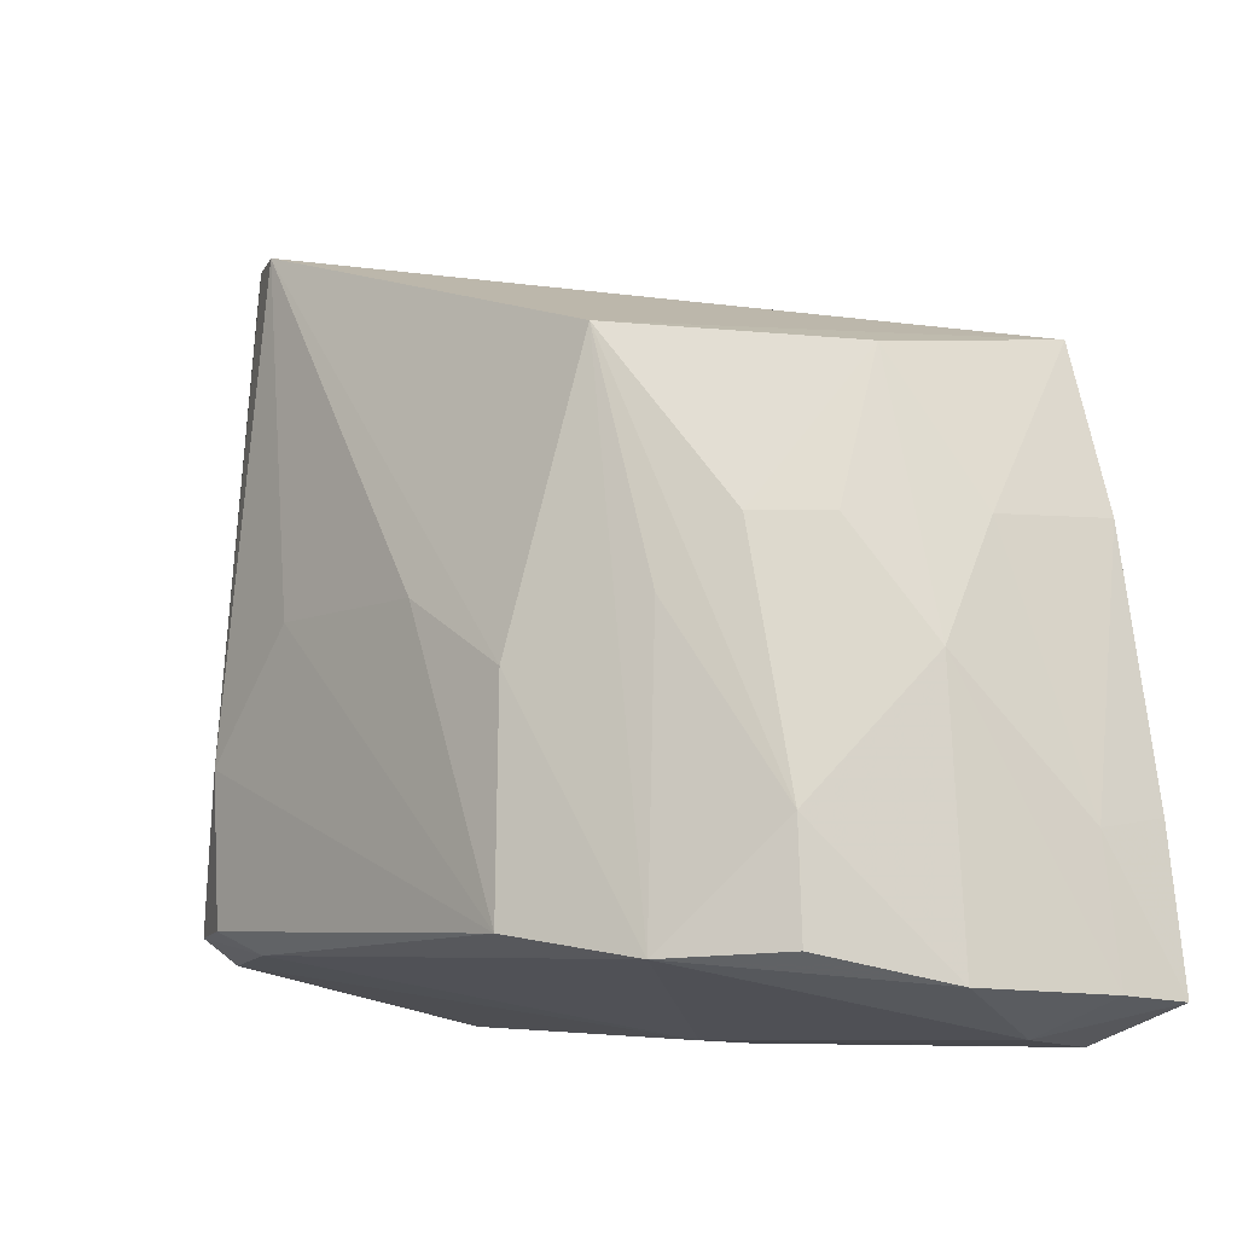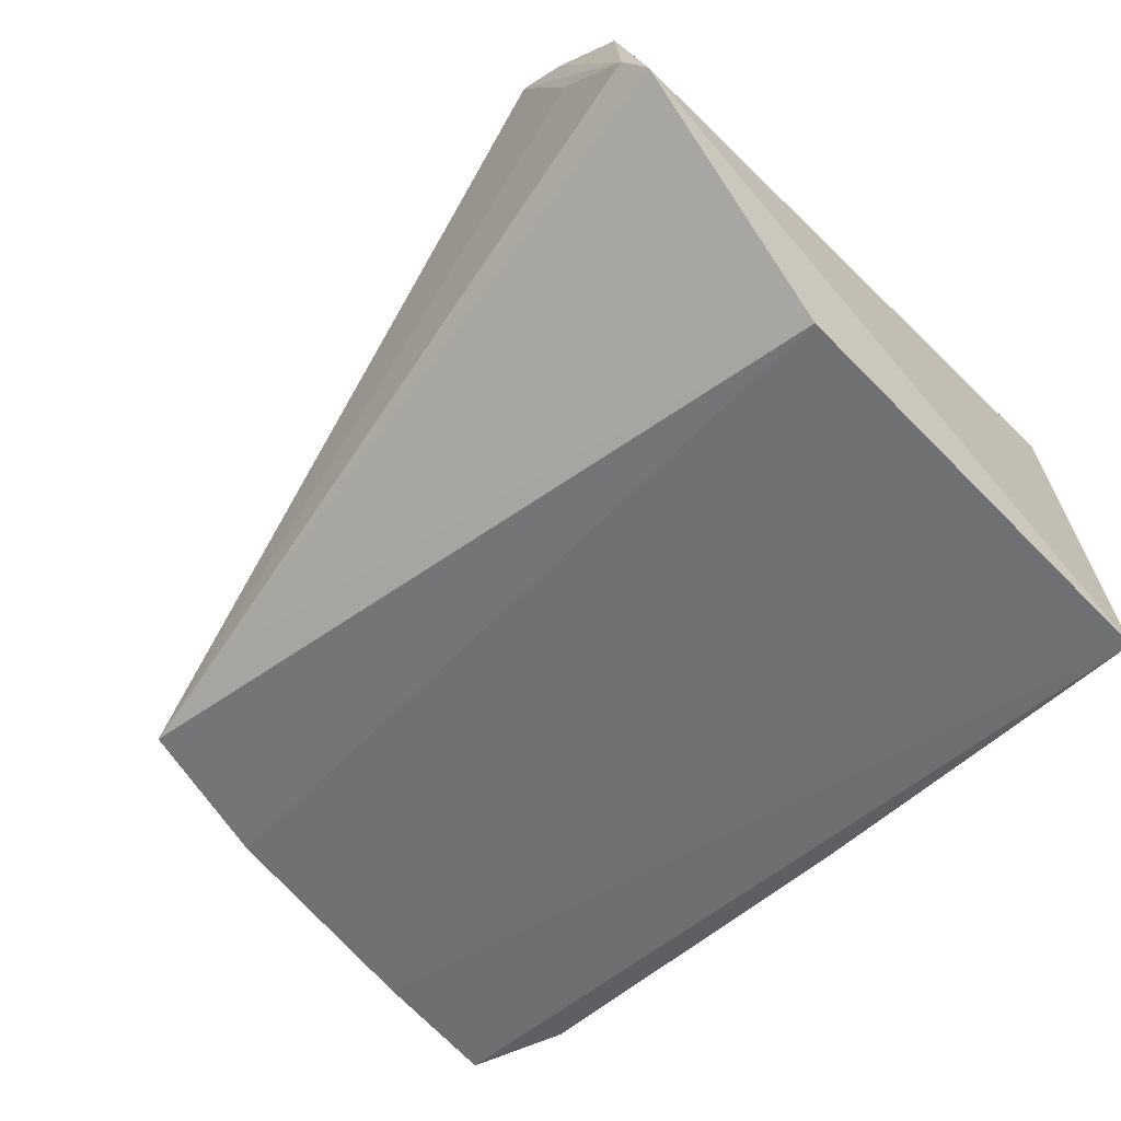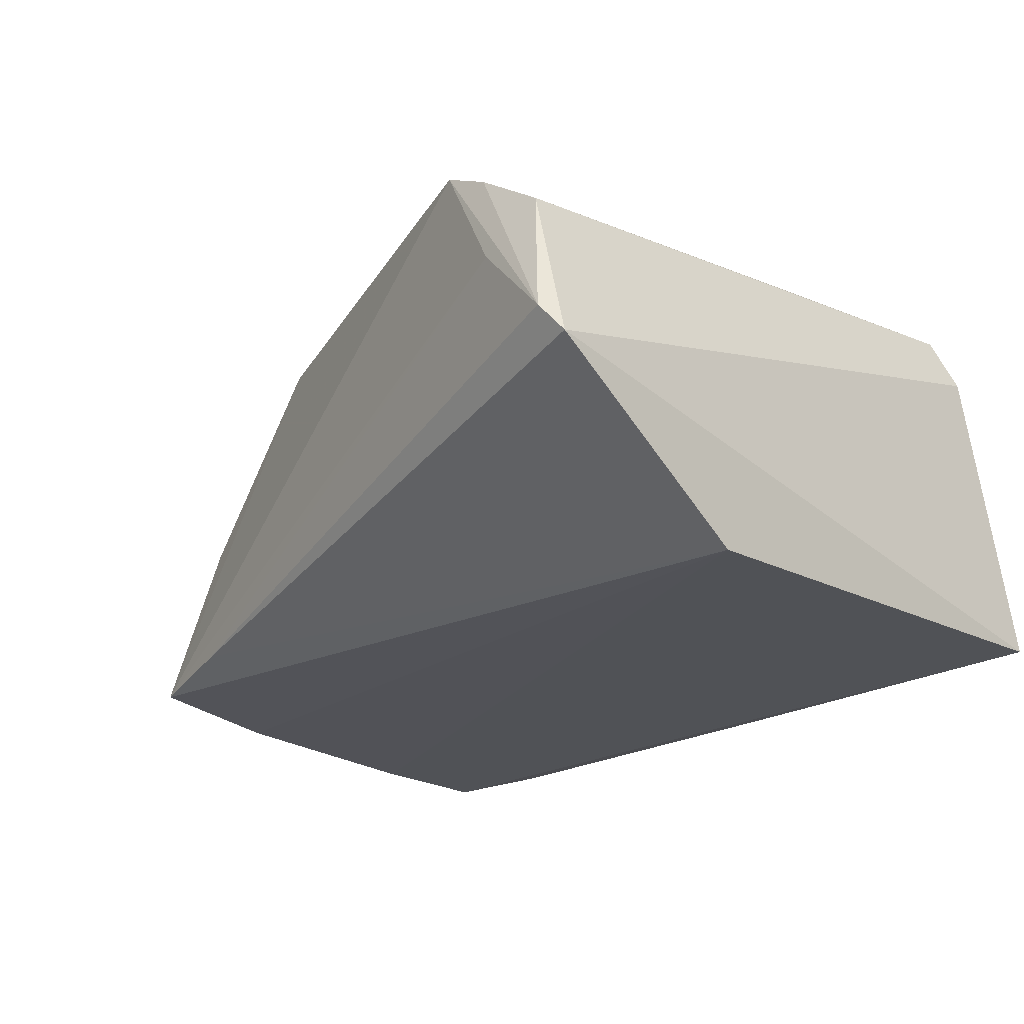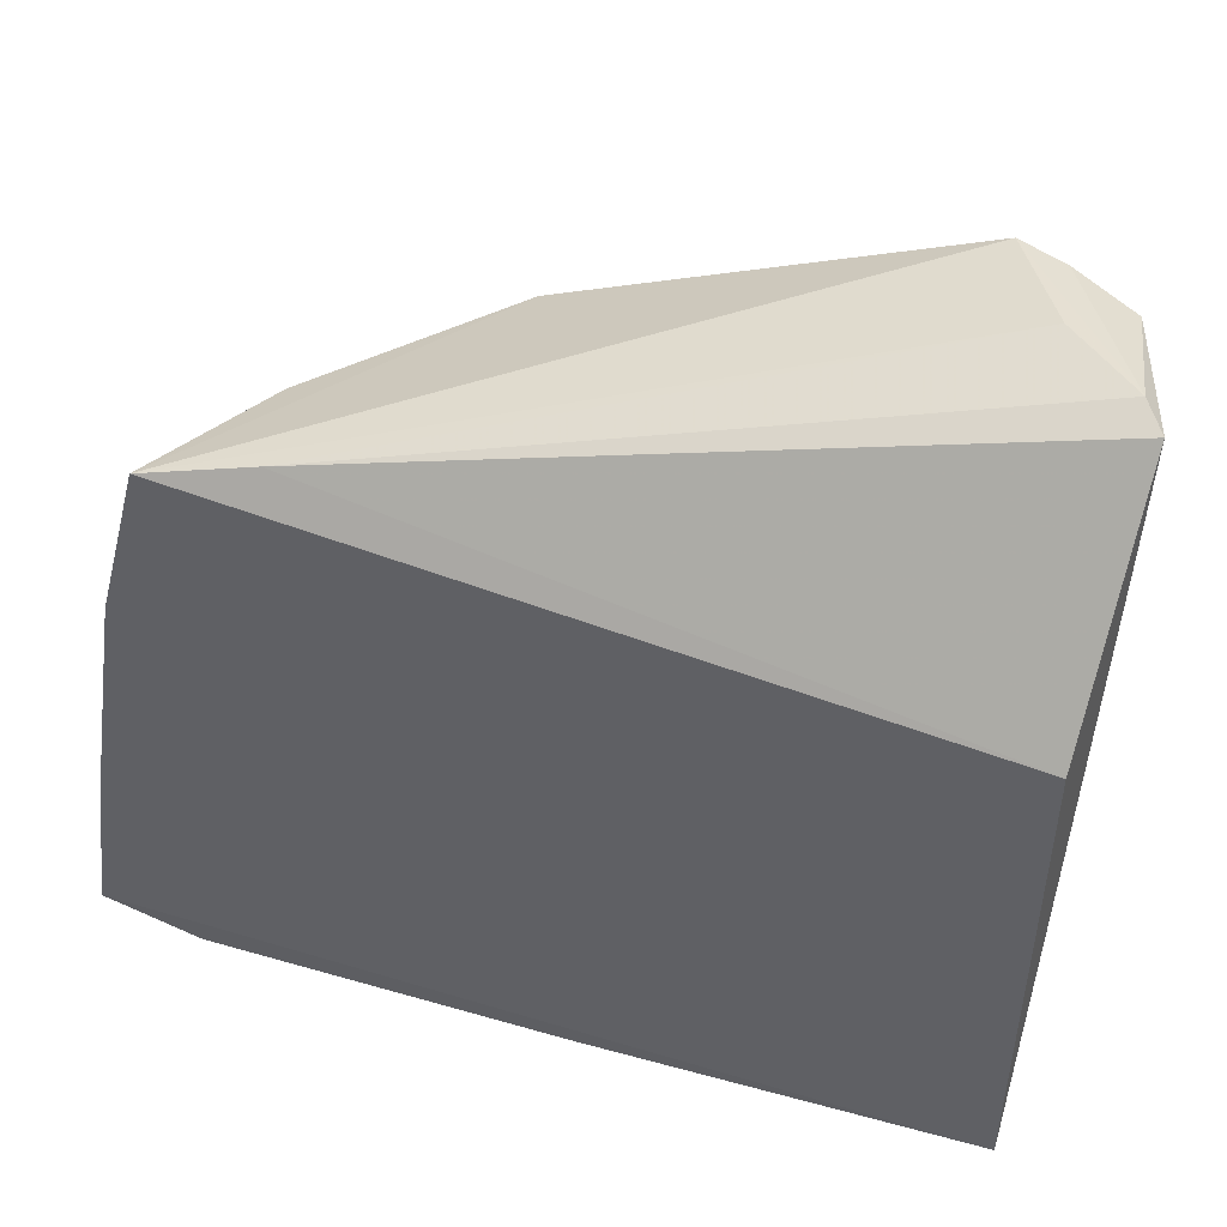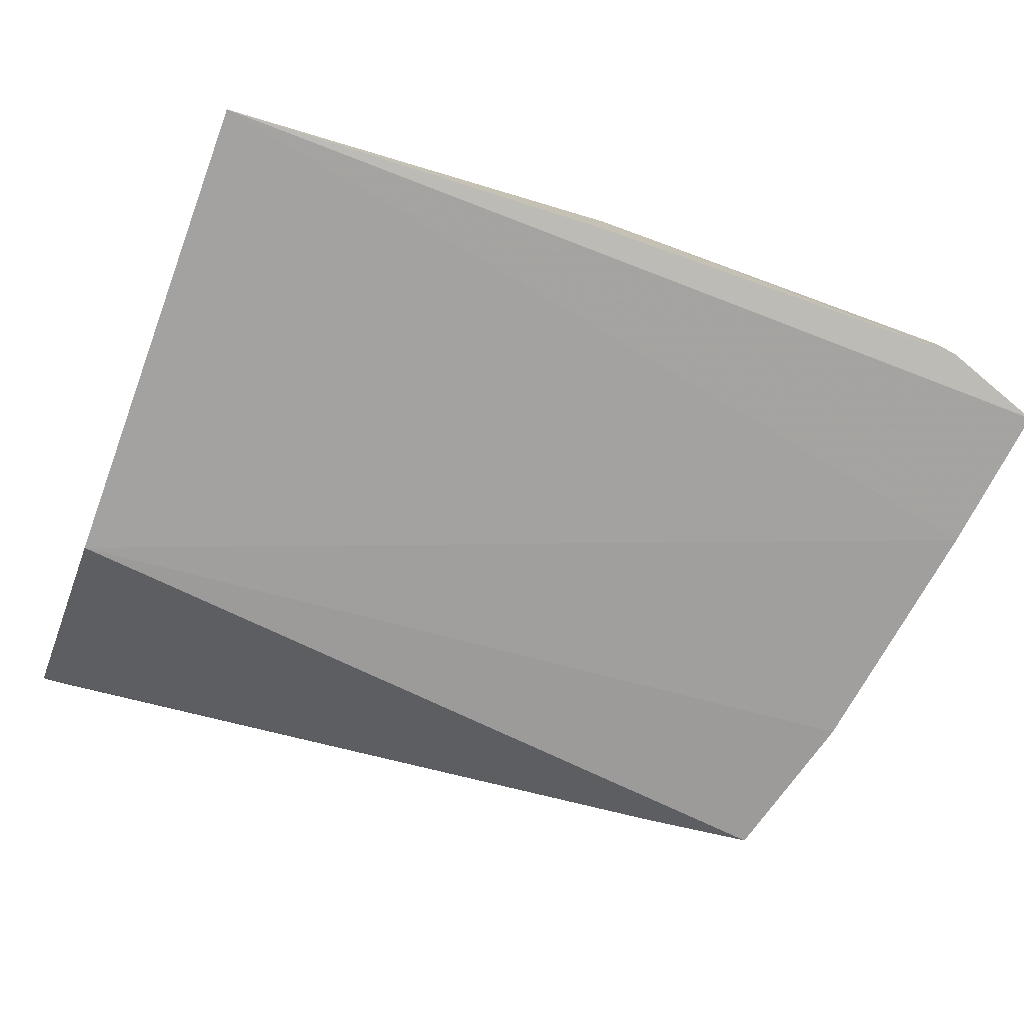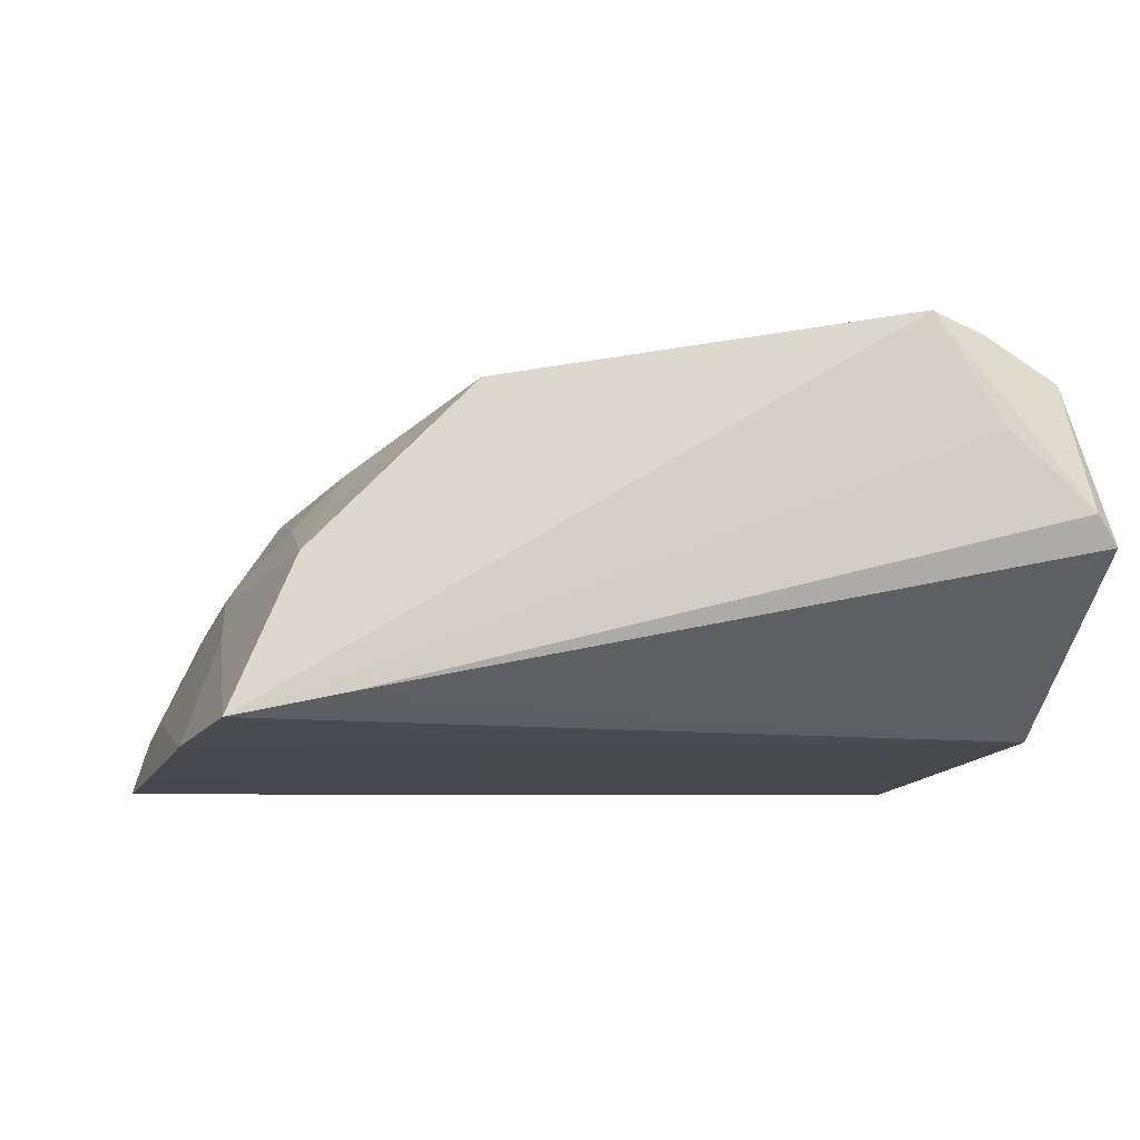
<metadata>
{"format":"obj","ext":"obj","renderer":"f3d","projection":"perspective","resolution":1024,"background":"white","views":[{"elev":-8.1,"azim":-131.6,"up":"+Z"},{"elev":-54.1,"azim":43.5,"up":"+Y"},{"elev":-20.3,"azim":46.7,"up":"+Y"},{"elev":43.6,"azim":19.5,"up":"+Z"},{"elev":-72.3,"azim":160.6,"up":"+Y"},{"elev":-11.8,"azim":-8.5,"up":"+Y"}]}
</metadata>
<code>
v 0.02726 0.1071 0.04325
v 0.02848 0.1055 0.0426
v 0.02564 0.1169 0.00726
v -0.01577 0.1004 0.002281
v -0.01606 0.09706 0.0347
v 0.02723 0.09732 0.002602
v 0.02586 0.1141 0.04202
v -0.009938 0.09824 0.03591
v 0.02649 0.1142 0.005868
v -0.02159 0.0964 0.003941
v 0.02765 0.09724 0.02991
v 0.0193 0.1178 0.0422
v 0.005119 0.1008 0.00207
v -0.007795 0.116 0.005768
v -0.01613 0.09689 0.001929
v -0.02048 0.09633 0.01212
v 0.02207 0.1165 0.04222
v 0.02289 0.1115 0.04276
v 0.0194 0.1174 0.006272
v -0.003116 0.1153 0.03503
v -0.01748 0.1063 0.004565
v 0.005098 0.09718 0.001899
v -0.01833 0.09661 0.02596
v 0.02194 0.1188 0.01572
v -0.001105 0.1191 0.006963
v -0.02057 0.09968 0.004237
v -0.01294 0.112 0.01213
v 0.02175 0.1186 0.007506
v -0.0005553 0.1184 0.01899
v 0.01592 0.1189 0.02264
v -0.01965 0.09983 0.01156
v -0.006873 0.1147 0.022
v -0.01319 0.112 0.006097
v -0.01238 0.1059 0.0339
v 0.005791 0.1188 0.02277
v -0.0161 0.1059 0.01944
v -0.009752 0.112 0.02563
v -0.01625 0.1027 0.02574
v -0.01261 0.1088 0.02563
f 7 1 2
f 7 2 3
f 8 2 1
f 9 3 2
f 9 2 6
f 11 6 2
f 11 8 5
f 11 2 8
f 13 9 6
f 14 13 4
f 15 10 4
f 15 4 13
f 16 10 6
f 16 6 11
f 17 12 1
f 17 1 7
f 18 8 1
f 18 1 12
f 18 12 5
f 18 5 8
f 19 3 9
f 19 9 13
f 19 13 14
f 20 5 12
f 21 14 4
f 22 15 13
f 22 13 6
f 22 6 10
f 22 10 15
f 23 16 11
f 23 11 5
f 24 17 7
f 24 7 3
f 24 12 17
f 25 19 14
f 26 21 4
f 26 4 10
f 28 24 3
f 28 3 19
f 28 25 24
f 28 19 25
f 29 20 12
f 29 25 14
f 29 14 20
f 30 12 24
f 30 24 25
f 31 26 10
f 31 10 16
f 31 16 23
f 32 27 20
f 32 20 14
f 32 14 27
f 33 27 14
f 33 14 21
f 33 21 27
f 34 5 20
f 35 29 12
f 35 12 30
f 35 30 25
f 35 25 29
f 36 21 26
f 36 26 31
f 36 27 21
f 37 34 20
f 37 20 27
f 38 36 31
f 38 31 23
f 38 23 5
f 38 5 34
f 38 34 36
f 39 36 34
f 39 34 37
f 39 37 27
f 39 27 36

</code>
